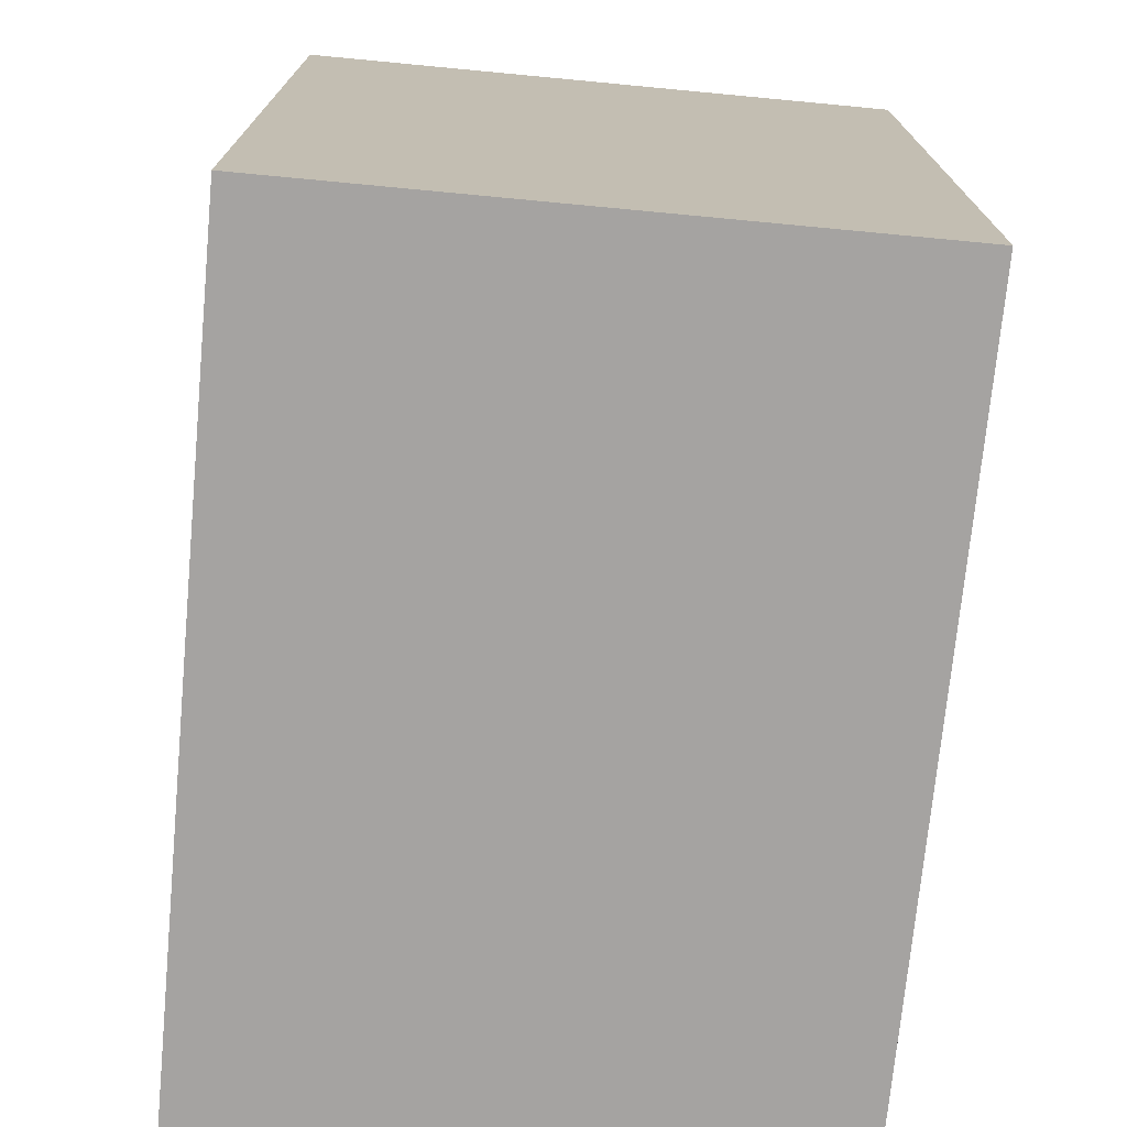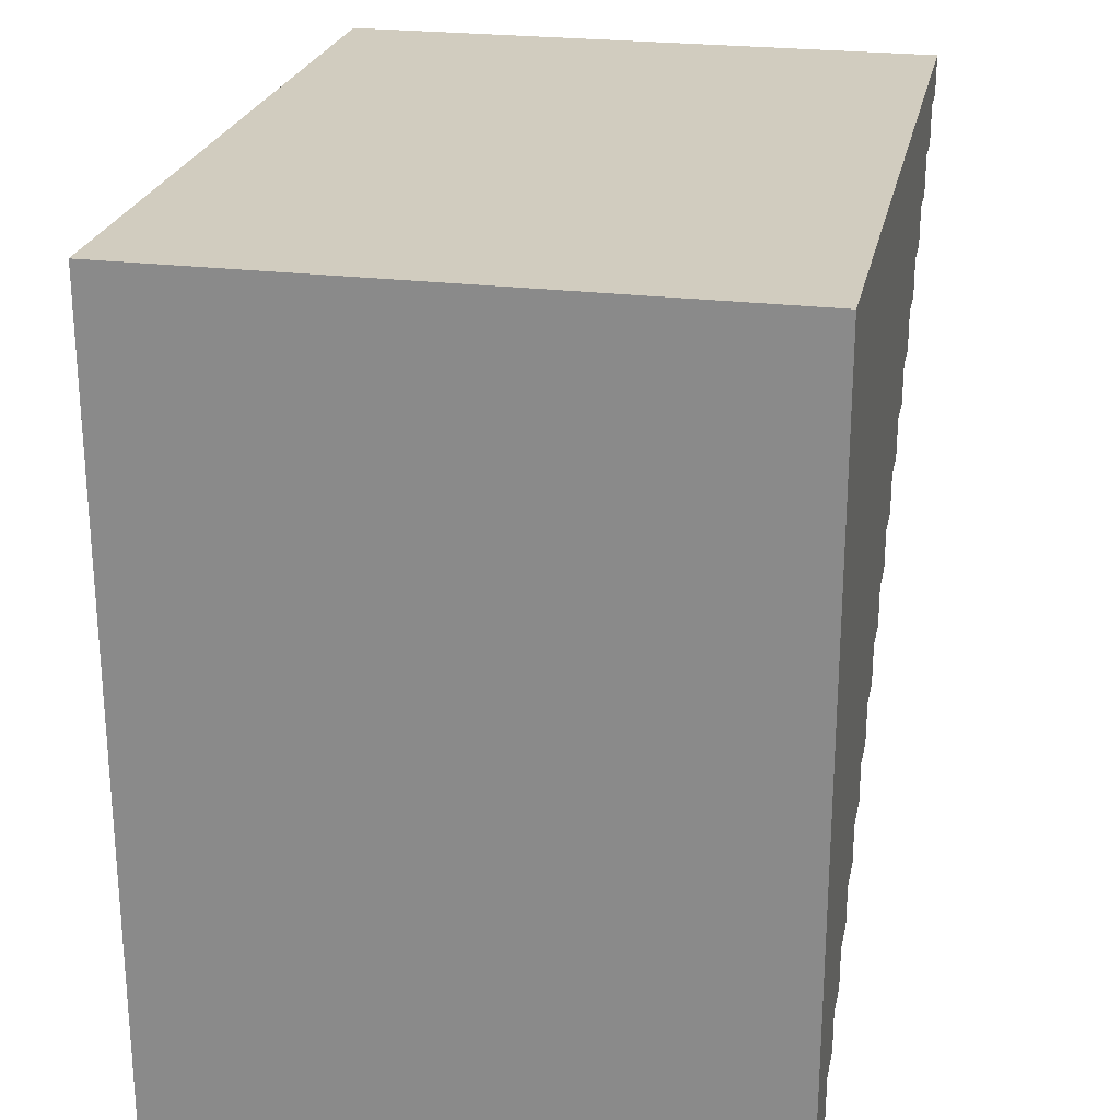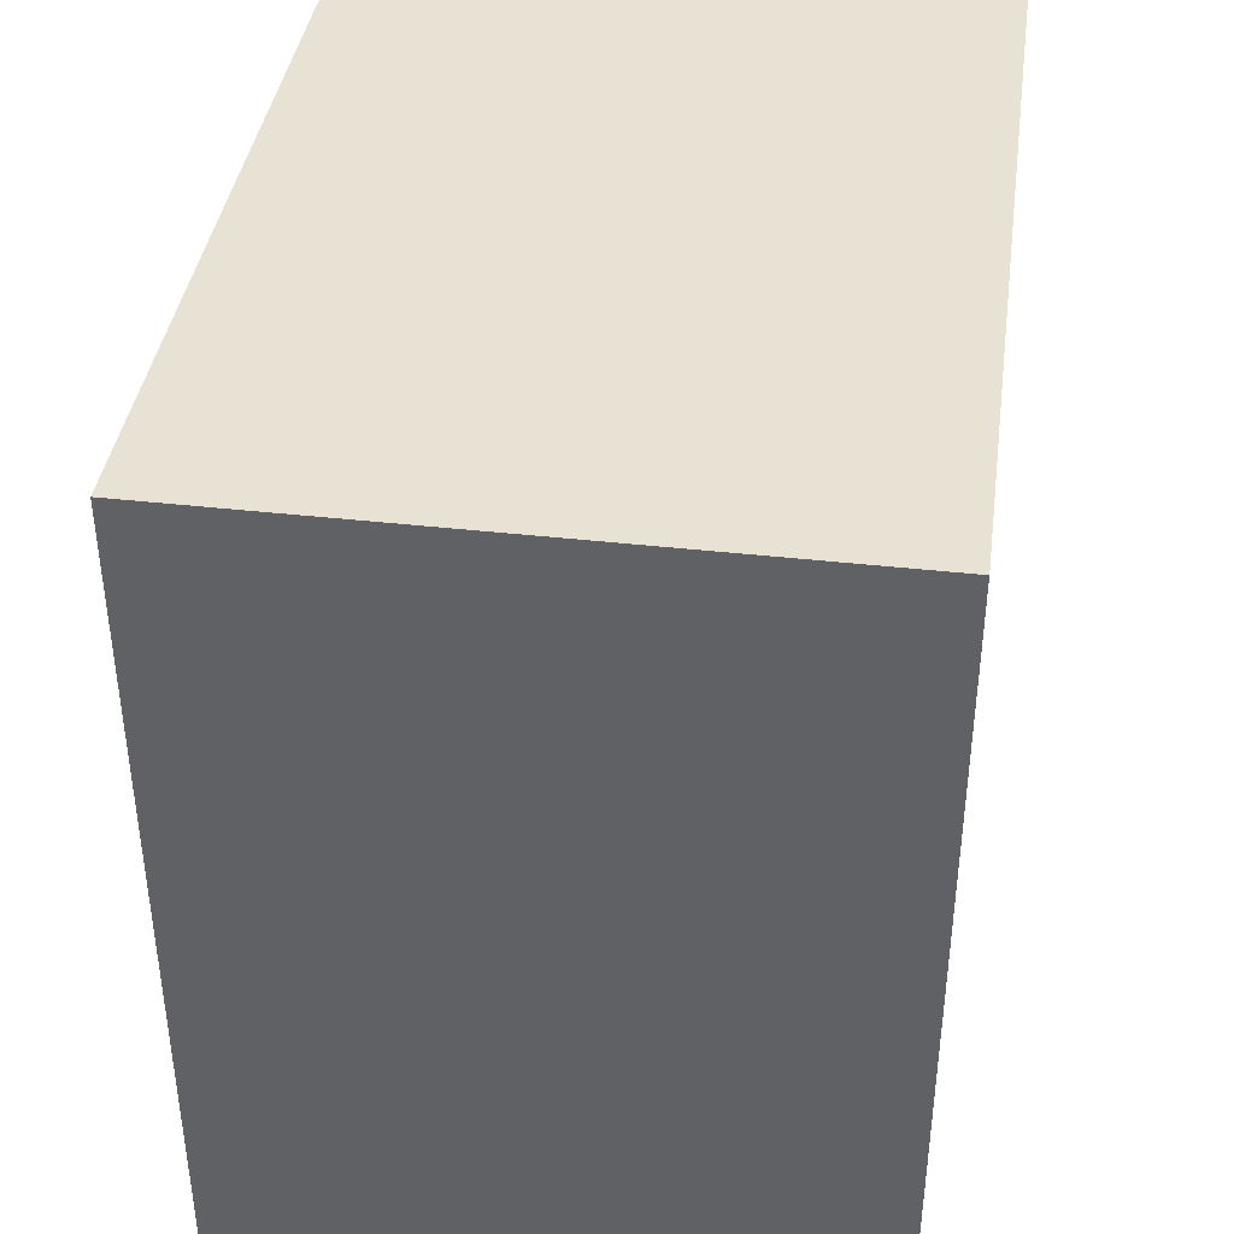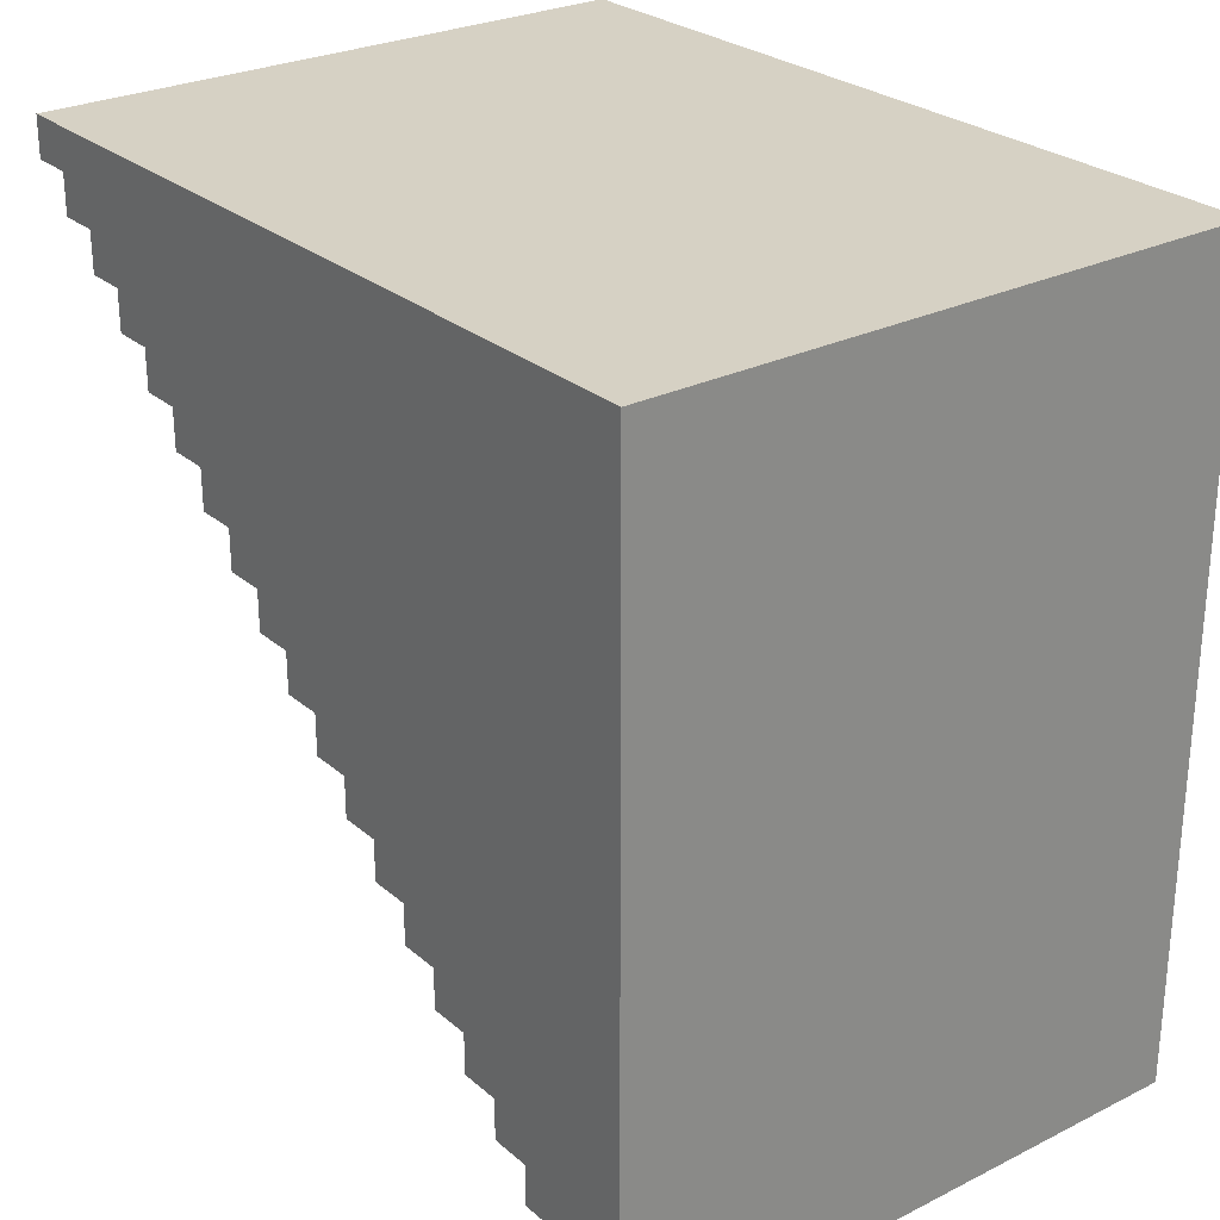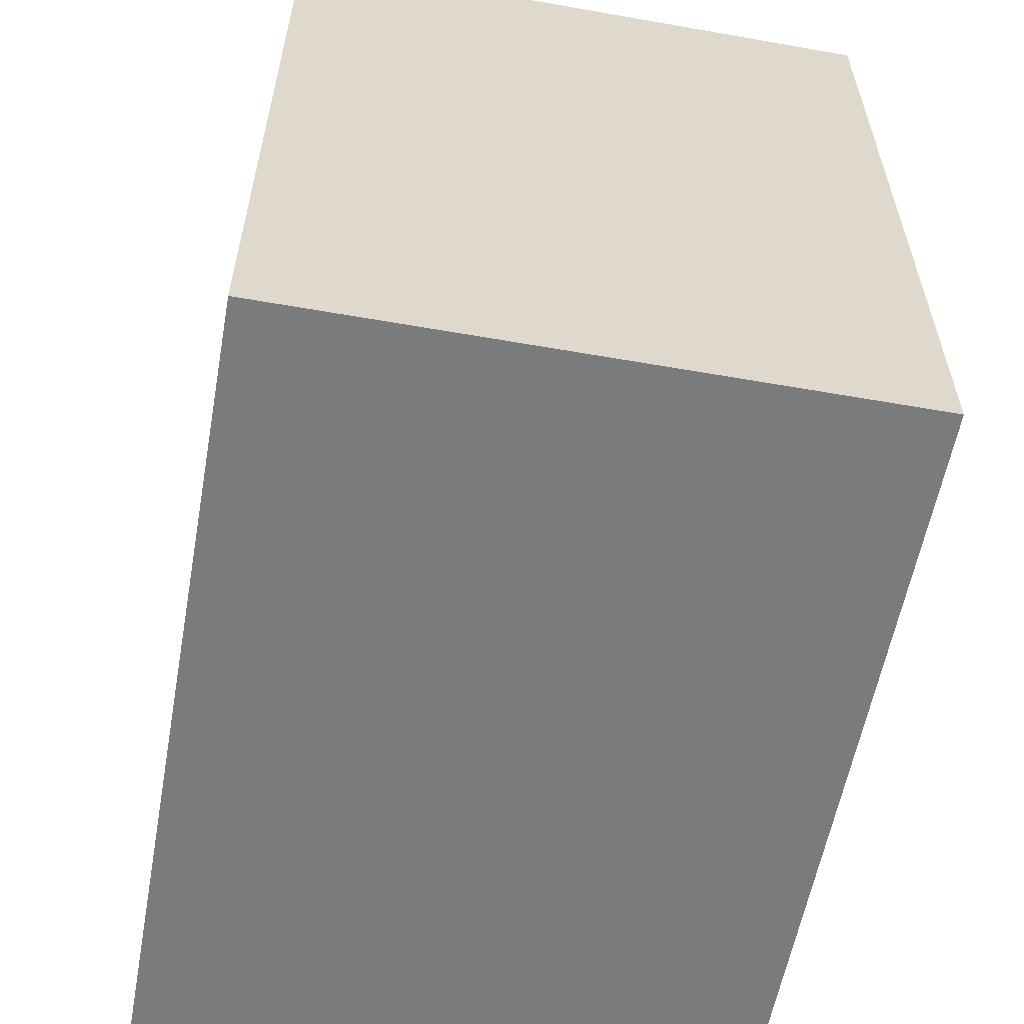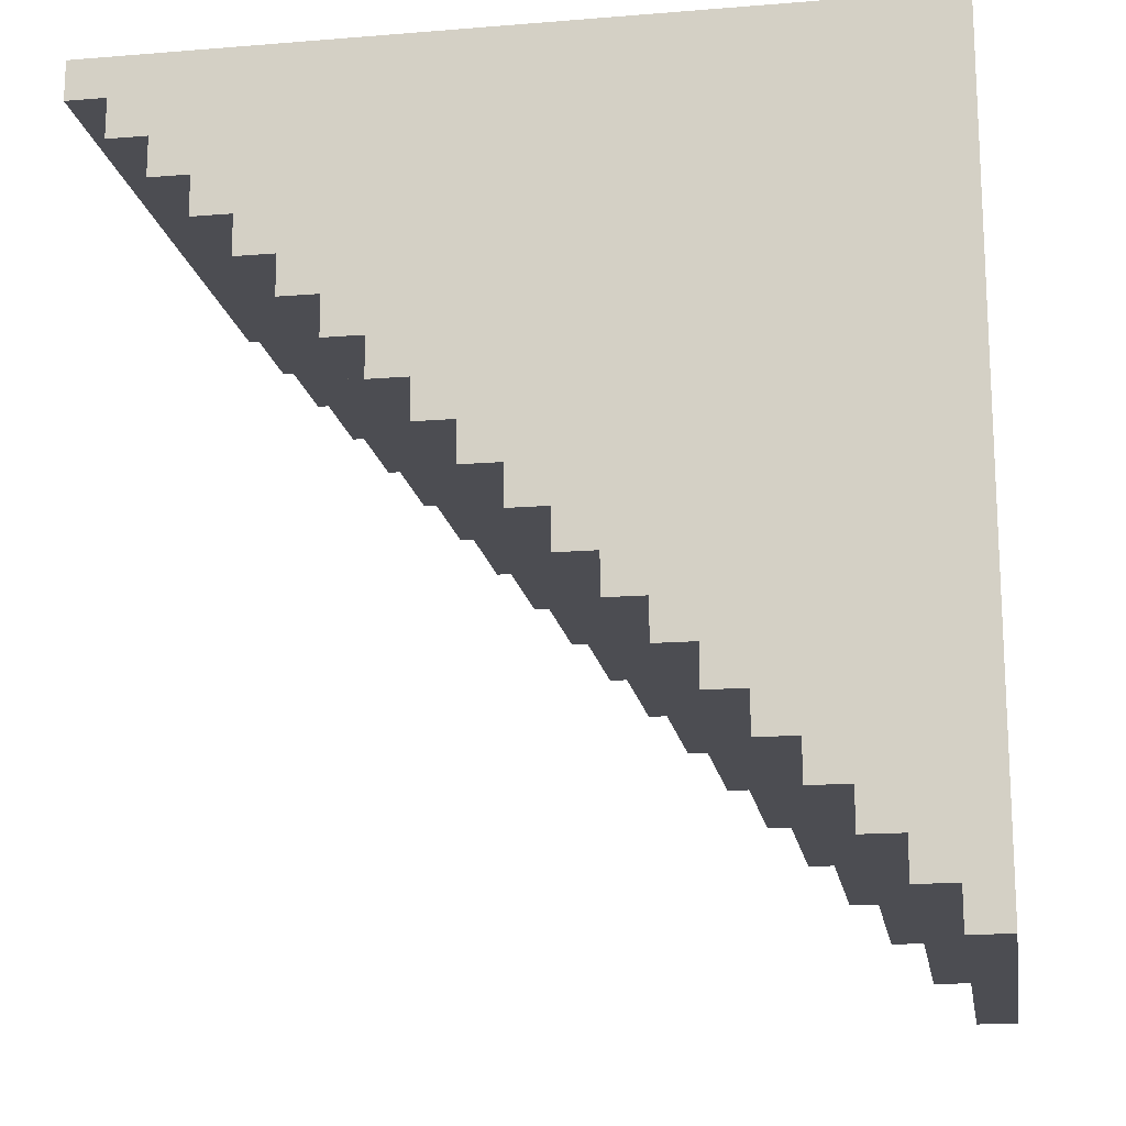
<metadata>
{"format":"obj","ext":"obj","renderer":"f3d","projection":"perspective","resolution":1024,"background":"white","views":[{"elev":-73.1,"azim":-5.4,"up":"+Y"},{"elev":24.1,"azim":11.6,"up":"+Z"},{"elev":39.8,"azim":8.0,"up":"+Z"},{"elev":26.9,"azim":-37.7,"up":"+Z"},{"elev":-58.3,"azim":-10.3,"up":"+Y"},{"elev":-16.4,"azim":-80.6,"up":"+Z"}]}
</metadata>
<code>
v -5 0 25
v -5 0 -15
v -5 2 -13
v -5 2 -15
v -5 4 -11
v -5 4 -13
v -5 6 -9
v -5 6 -11
v -5 8 -7
v -5 8 -9
v -5 10 -5
v -5 10 -7
v -5 12 -3
v -5 12 -5
v -5 14 -1
v -5 14 -3
v -5 16 1
v -5 16 -1
v -5 18 3
v -5 18 1
v -5 20 5
v -5 20 3
v -5 22 7
v -5 22 5
v -5 24 9
v -5 24 7
v -5 26 11
v -5 26 9
v -5 28 13
v -5 28 11
v -5 30 15
v -5 30 13
v -5 32 17
v -5 32 15
v -5 34 19
v -5 34 17
v -5 36 21
v -5 36 19
v -5 38 23
v -5 38 21
v -5 40 25
v -5 40 23
v 25 0 25
v 25 0 -15
v 25 2 -13
v 25 2 -15
v 25 4 -11
v 25 4 -13
v 25 6 -9
v 25 6 -11
v 25 8 -7
v 25 8 -9
v 25 10 -5
v 25 10 -7
v 25 12 -3
v 25 12 -5
v 25 14 -1
v 25 14 -3
v 25 16 1
v 25 16 -1
v 25 18 3
v 25 18 1
v 25 20 5
v 25 20 3
v 25 22 7
v 25 22 5
v 25 24 9
v 25 24 7
v 25 26 11
v 25 26 9
v 25 28 13
v 25 28 11
v 25 30 15
v 25 30 13
v 25 32 17
v 25 32 15
v 25 34 19
v 25 34 17
v 25 36 21
v 25 36 19
v 25 38 23
v 25 38 21
v 25 40 25
v 25 40 23
v -5 0 25
v -5 40 25
v 25 0 25
v 25 40 25
v -5 38 23
v -5 40 23
v 25 38 23
v 25 40 23
v -5 36 21
v -5 38 21
v 25 36 21
v 25 38 21
v -5 34 19
v -5 36 19
v 25 34 19
v 25 36 19
v -5 32 17
v -5 34 17
v 25 32 17
v 25 34 17
v -5 30 15
v -5 32 15
v 25 30 15
v 25 32 15
v -5 28 13
v -5 30 13
v 25 28 13
v 25 30 13
v -5 26 11
v -5 28 11
v 25 26 11
v 25 28 11
v -5 24 9
v -5 26 9
v 25 24 9
v 25 26 9
v -5 22 7
v -5 24 7
v 25 22 7
v 25 24 7
v -5 20 5
v -5 22 5
v 25 20 5
v 25 22 5
v -5 18 3
v -5 20 3
v 25 18 3
v 25 20 3
v -5 16 1
v -5 18 1
v 25 16 1
v 25 18 1
v -5 14 -1
v -5 16 -1
v 25 14 -1
v 25 16 -1
v -5 12 -3
v -5 14 -3
v 25 12 -3
v 25 14 -3
v -5 10 -5
v -5 12 -5
v 25 10 -5
v 25 12 -5
v -5 8 -7
v -5 10 -7
v 25 8 -7
v 25 10 -7
v -5 6 -9
v -5 8 -9
v 25 6 -9
v 25 8 -9
v -5 4 -11
v -5 6 -11
v 25 4 -11
v 25 6 -11
v -5 2 -13
v -5 4 -13
v 25 2 -13
v 25 4 -13
v -5 0 -15
v -5 2 -15
v 25 0 -15
v 25 2 -15
v -5 0 25
v 25 0 25
v -5 0 -15
v 25 0 -15
v -5 2 -13
v 25 2 -13
v -5 2 -15
v 25 2 -15
v -5 4 -11
v 25 4 -11
v -5 4 -13
v 25 4 -13
v -5 6 -9
v 25 6 -9
v -5 6 -11
v 25 6 -11
v -5 8 -7
v 25 8 -7
v -5 8 -9
v 25 8 -9
v -5 10 -5
v 25 10 -5
v -5 10 -7
v 25 10 -7
v -5 12 -3
v 25 12 -3
v -5 12 -5
v 25 12 -5
v -5 14 -1
v 25 14 -1
v -5 14 -3
v 25 14 -3
v -5 16 1
v 25 16 1
v -5 16 -1
v 25 16 -1
v -5 18 3
v 25 18 3
v -5 18 1
v 25 18 1
v -5 20 5
v 25 20 5
v -5 20 3
v 25 20 3
v -5 22 7
v 25 22 7
v -5 22 5
v 25 22 5
v -5 24 9
v 25 24 9
v -5 24 7
v 25 24 7
v -5 26 11
v 25 26 11
v -5 26 9
v 25 26 9
v -5 28 13
v 25 28 13
v -5 28 11
v 25 28 11
v -5 30 15
v 25 30 15
v -5 30 13
v 25 30 13
v -5 32 17
v 25 32 17
v -5 32 15
v 25 32 15
v -5 34 19
v 25 34 19
v -5 34 17
v 25 34 17
v -5 36 21
v 25 36 21
v -5 36 19
v 25 36 19
v -5 38 23
v 25 38 23
v -5 38 21
v 25 38 21
v -5 40 25
v 25 40 25
v -5 40 23
v 25 40 23
f 3 2 1
f 4 2 3
f 5 3 1
f 6 3 5
f 7 5 1
f 8 5 7
f 9 7 1
f 10 7 9
f 11 9 1
f 12 9 11
f 13 11 1
f 14 11 13
f 15 13 1
f 16 13 15
f 17 15 1
f 18 15 17
f 19 17 1
f 20 17 19
f 21 19 1
f 22 19 21
f 23 21 1
f 24 21 23
f 25 23 1
f 26 23 25
f 27 25 1
f 28 25 27
f 29 27 1
f 30 27 29
f 31 29 1
f 32 29 31
f 33 31 1
f 34 31 33
f 35 33 1
f 36 33 35
f 37 35 1
f 38 35 37
f 39 37 1
f 40 37 39
f 41 39 1
f 42 39 41
f 43 44 45
f 45 44 46
f 43 45 47
f 47 45 48
f 43 47 49
f 49 47 50
f 43 49 51
f 51 49 52
f 43 51 53
f 53 51 54
f 43 53 55
f 55 53 56
f 43 55 57
f 57 55 58
f 43 57 59
f 59 57 60
f 43 59 61
f 61 59 62
f 43 61 63
f 63 61 64
f 43 63 65
f 65 63 66
f 43 65 67
f 67 65 68
f 43 67 69
f 69 67 70
f 43 69 71
f 71 69 72
f 43 71 73
f 73 71 74
f 43 73 75
f 75 73 76
f 43 75 77
f 77 75 78
f 43 77 79
f 79 77 80
f 43 79 81
f 81 79 82
f 43 81 83
f 83 81 84
f 87 86 85
f 88 86 87
f 89 90 91
f 91 90 92
f 93 94 95
f 95 94 96
f 97 98 99
f 99 98 100
f 101 102 103
f 103 102 104
f 105 106 107
f 107 106 108
f 109 110 111
f 111 110 112
f 113 114 115
f 115 114 116
f 117 118 119
f 119 118 120
f 121 122 123
f 123 122 124
f 125 126 127
f 127 126 128
f 129 130 131
f 131 130 132
f 133 134 135
f 135 134 136
f 137 138 139
f 139 138 140
f 141 142 143
f 143 142 144
f 145 146 147
f 147 146 148
f 149 150 151
f 151 150 152
f 153 154 155
f 155 154 156
f 157 158 159
f 159 158 160
f 161 162 163
f 163 162 164
f 165 166 167
f 167 166 168
f 171 170 169
f 172 170 171
f 173 174 175
f 175 174 176
f 177 178 179
f 179 178 180
f 181 182 183
f 183 182 184
f 185 186 187
f 187 186 188
f 189 190 191
f 191 190 192
f 193 194 195
f 195 194 196
f 197 198 199
f 199 198 200
f 201 202 203
f 203 202 204
f 205 206 207
f 207 206 208
f 209 210 211
f 211 210 212
f 213 214 215
f 215 214 216
f 217 218 219
f 219 218 220
f 221 222 223
f 223 222 224
f 225 226 227
f 227 226 228
f 229 230 231
f 231 230 232
f 233 234 235
f 235 234 236
f 237 238 239
f 239 238 240
f 241 242 243
f 243 242 244
f 245 246 247
f 247 246 248
f 249 250 251
f 251 250 252

</code>
